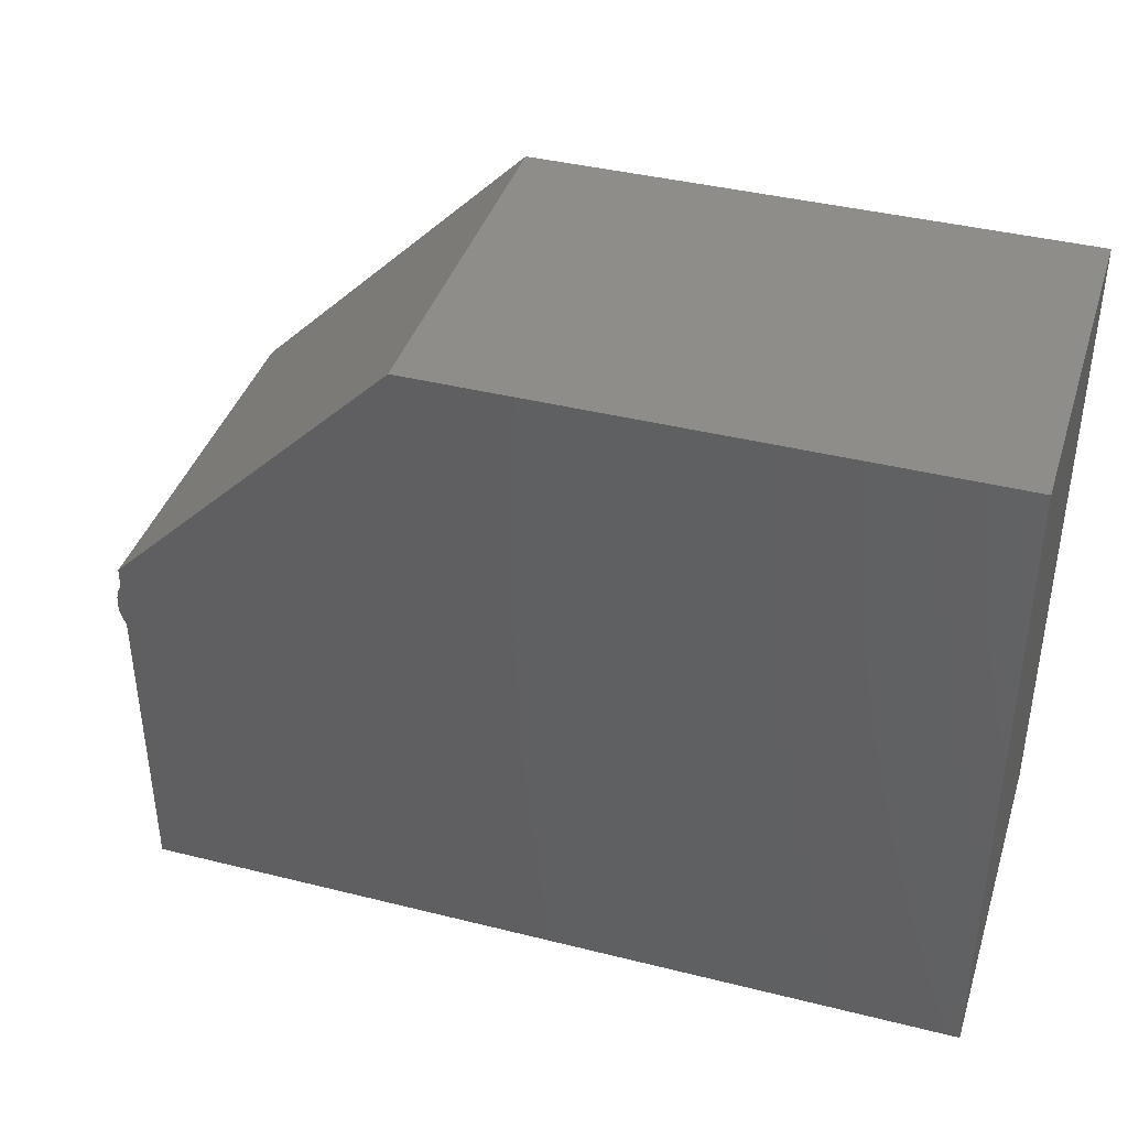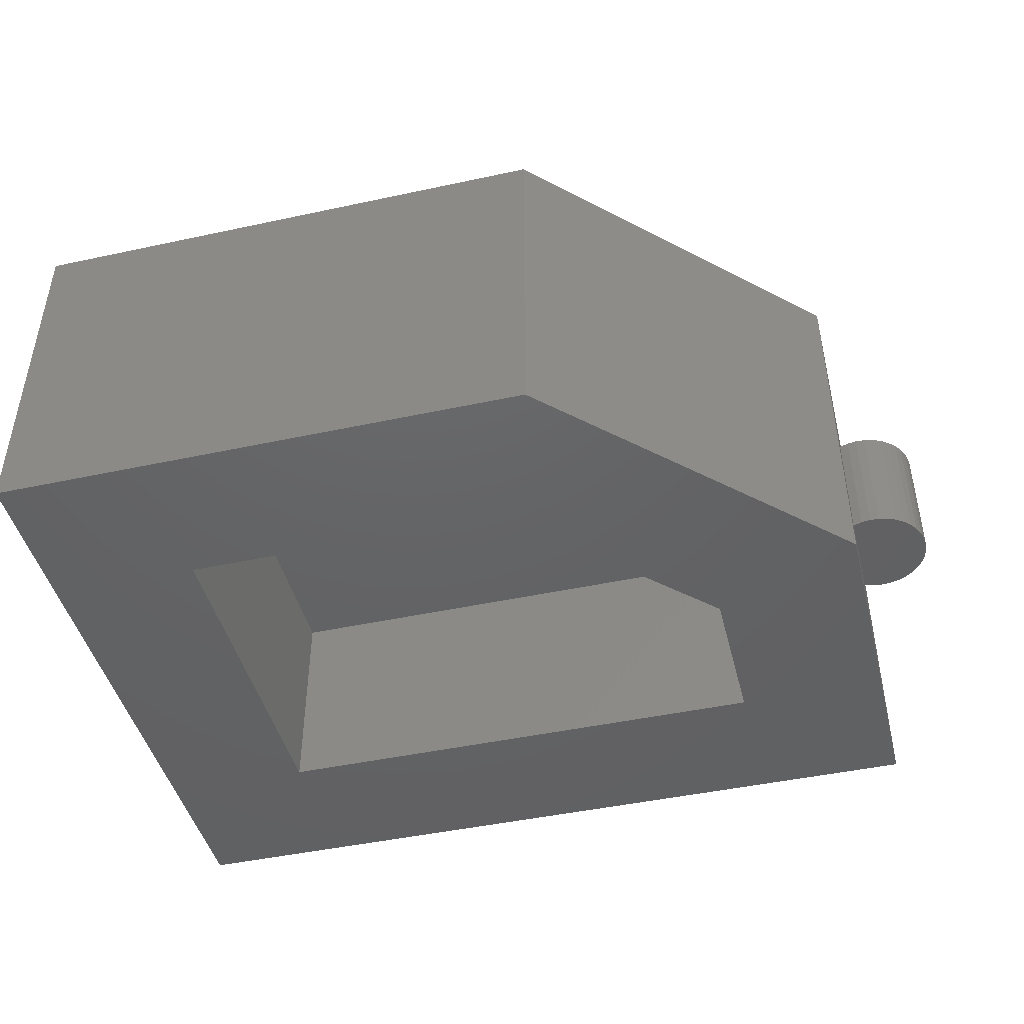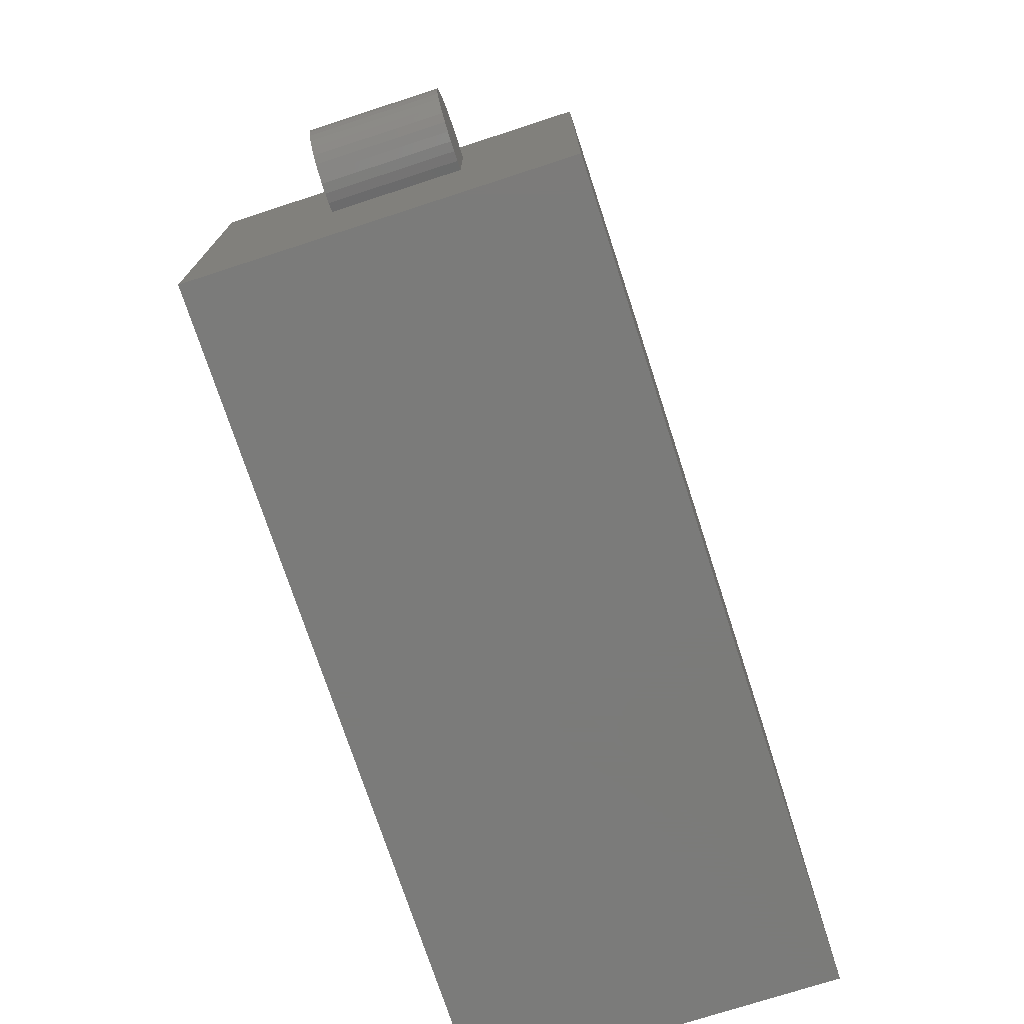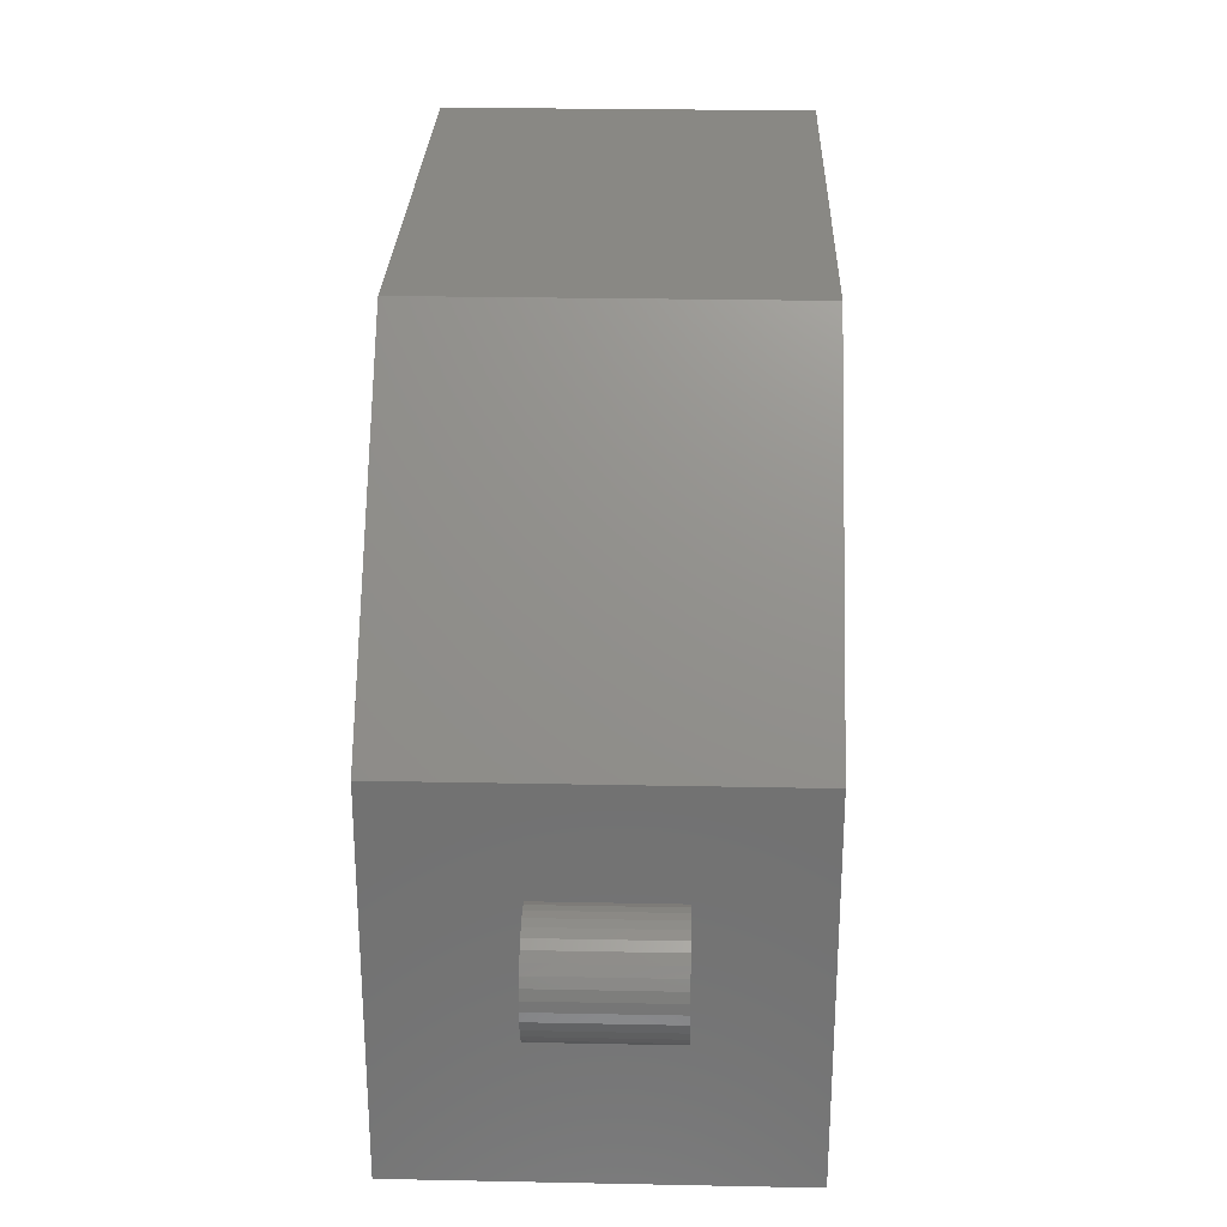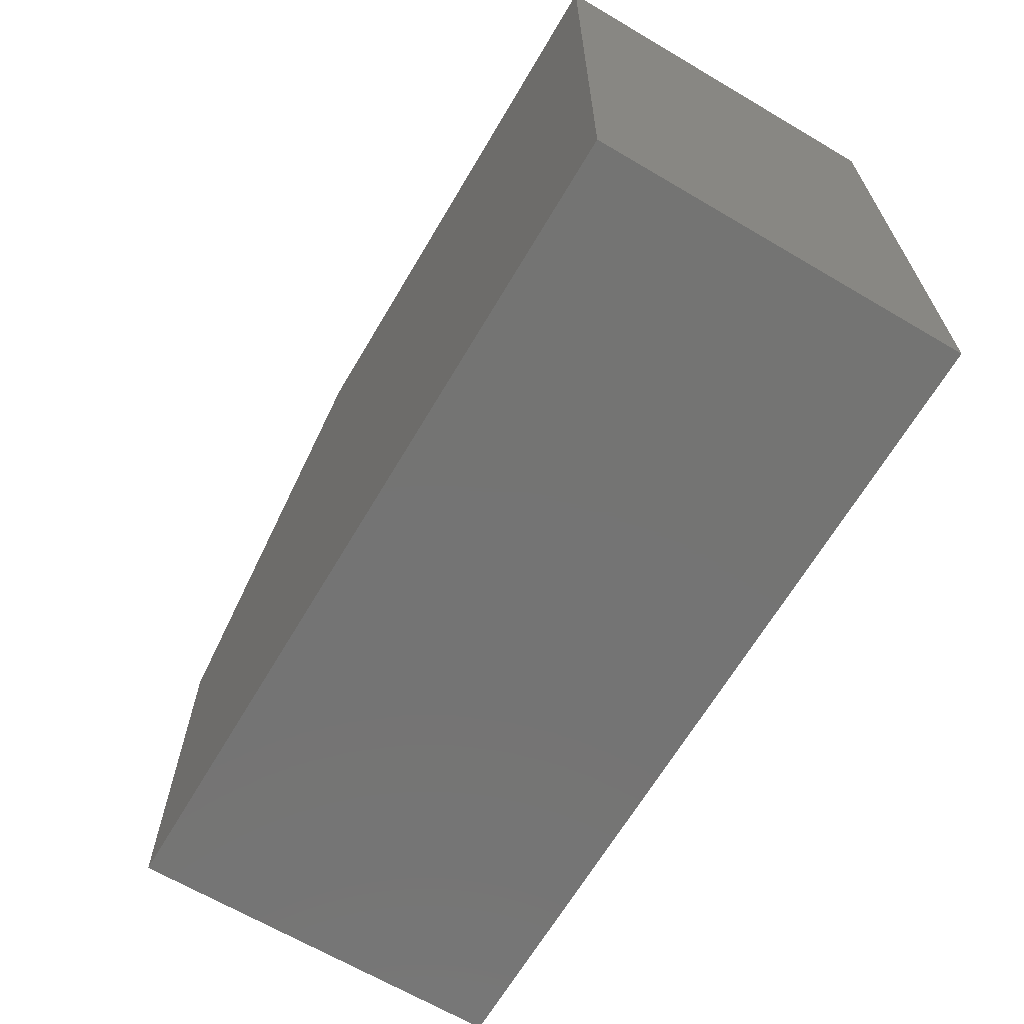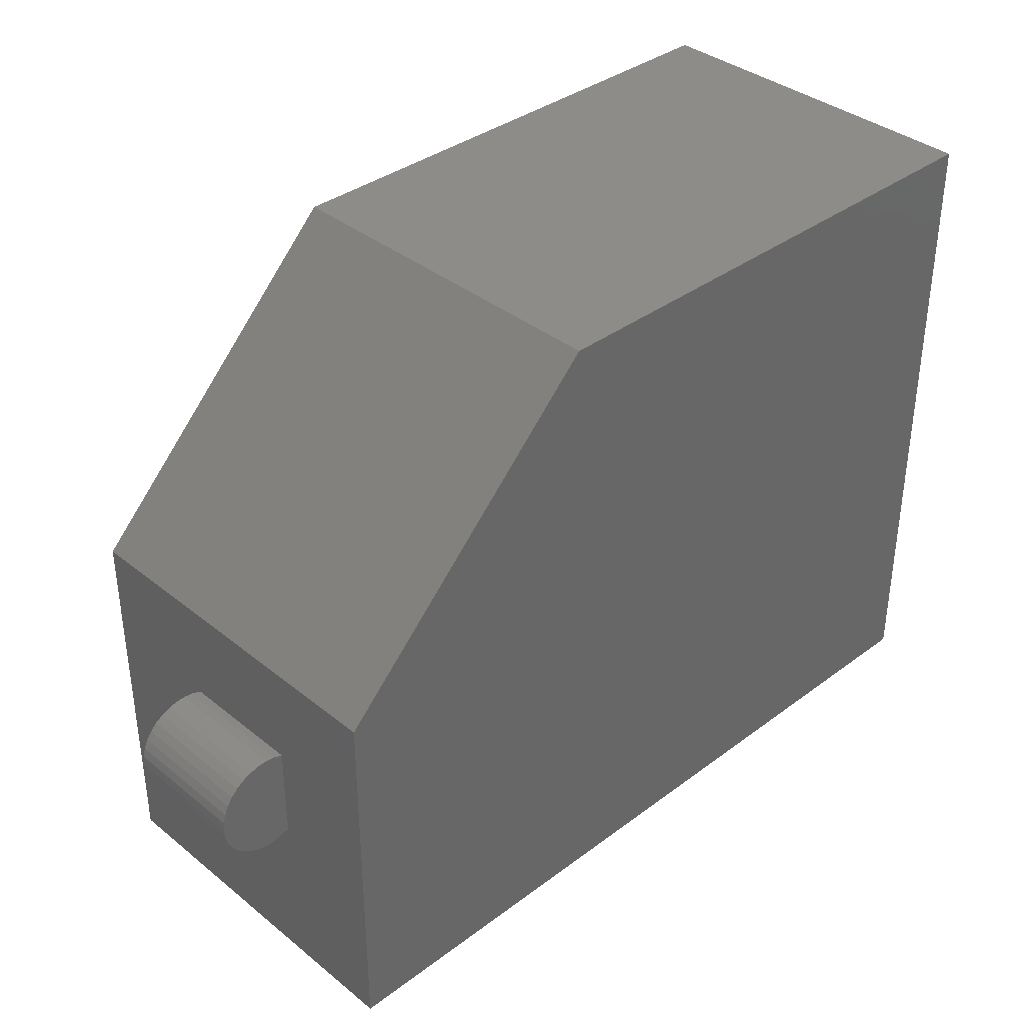
<metadata>
{"format":"stl","ext":"stl","renderer":"f3d","projection":"perspective","resolution":1024,"background":"white","views":[{"elev":39.9,"azim":-162.8,"up":"+Z"},{"elev":-45.2,"azim":14.0,"up":"+Y"},{"elev":-74.0,"azim":108.0,"up":"+Z"},{"elev":26.8,"azim":91.8,"up":"+Z"},{"elev":-66.2,"azim":-120.6,"up":"+Z"},{"elev":36.8,"azim":136.0,"up":"+Z"}]}
</metadata>
<code>
# stl→obj: 66 verts, 128 faces
v 0.5156 3.027e-17 -0.07833
v 0.5156 -0.2031 -0.07833
v 0.5302 3.134e-17 -0.07364
v 0.5302 -0.2031 -0.07364
v 0.5454 3.23e-17 -0.07162
v 0.5454 -0.2031 -0.07162
v 0.5607 3.311e-17 -0.07234
v 0.5607 -0.2031 -0.07234
v 0.5756 3.374e-17 -0.07578
v 0.5756 -0.2031 -0.07578
v 0.5897 3.419e-17 -0.08182
v 0.5897 -0.2031 -0.08182
v 0.6024 3.443e-17 -0.09027
v 0.6024 -0.2031 -0.09027
v 0.6135 3.445e-17 -0.1009
v 0.6135 -0.2031 -0.1009
v 0.6225 3.426e-17 -0.1133
v 0.6225 -0.2031 -0.1133
v 0.6291 3.387e-17 -0.1271
v 0.6291 -0.2031 -0.1271
v 0.6332 3.327e-17 -0.1418
v 0.6332 -0.2031 -0.1418
v 0.6345 3.25e-17 -0.1571
v 0.6345 -0.2031 -0.1571
v 0.6332 3.158e-17 -0.1723
v 0.6332 -0.2031 -0.1723
v 0.6291 3.054e-17 -0.1871
v 0.6291 -0.2031 -0.1871
v 0.6225 2.94e-17 -0.2009
v 0.6225 -0.2031 -0.2009
v 0.6135 2.821e-17 -0.2133
v 0.6135 -0.2031 -0.2133
v 0.6024 2.701e-17 -0.2239
v 0.6024 -0.2031 -0.2239
v 0.5897 2.583e-17 -0.2323
v 0.5897 -0.2031 -0.2323
v 0.5756 2.472e-17 -0.2384
v 0.5756 -0.2031 -0.2384
v 0.5607 2.37e-17 -0.2418
v 0.5607 -0.2031 -0.2418
v 0.5454 2.281e-17 -0.2425
v 0.5454 -0.2031 -0.2425
v 0.5302 2.208e-17 -0.2405
v 0.5302 -0.2031 -0.2405
v 0.5156 2.153e-17 -0.2358
v 0.5156 -0.2031 -0.2358
v 0.5156 -0.4062 0.08742
v 0.5156 0.1797 0.08742
v 0.5156 0.1797 -0.5078
v 0.5156 -0.4062 -0.5078
v 0.2734 -0.4062 -0.2656
v -0.7969 -0.4062 -0.5078
v -0.5547 -0.4062 -0.2656
v -0.7969 -0.4062 0.5338
v -0.5547 -0.4062 0.2916
v 0.06925 -0.4062 0.5338
v -0.03107 -0.4062 0.2916
v 0.2734 -0.4062 -0.01289
v -0.5547 -0.0625 -0.2656
v 0.2734 -0.0625 -0.2656
v 0.2734 -0.0625 -0.01289
v -0.03107 -0.0625 0.2916
v -0.5547 -0.0625 0.2916
v -0.7969 0.1797 -0.5078
v 0.06925 0.1797 0.5338
v -0.7969 0.1797 0.5338
f 1 2 3
f 3 2 4
f 3 4 5
f 5 4 6
f 5 6 7
f 7 6 8
f 7 8 9
f 9 8 10
f 9 10 11
f 11 10 12
f 11 12 13
f 13 12 14
f 13 14 15
f 15 14 16
f 15 16 17
f 17 16 18
f 17 18 19
f 19 18 20
f 19 20 21
f 21 20 22
f 21 22 23
f 23 22 24
f 23 24 25
f 25 24 26
f 25 26 27
f 27 26 28
f 27 28 29
f 29 28 30
f 29 30 31
f 31 30 32
f 31 32 33
f 33 32 34
f 33 34 35
f 35 34 36
f 35 36 37
f 37 36 38
f 37 38 39
f 39 38 40
f 39 40 41
f 41 40 42
f 41 42 43
f 43 42 44
f 43 44 45
f 45 44 46
f 35 37 45
f 37 43 45
f 3 5 7
f 9 3 7
f 41 43 37
f 39 41 37
f 1 3 9
f 1 9 11
f 1 11 13
f 1 13 15
f 1 15 17
f 1 17 19
f 1 19 21
f 1 21 23
f 1 23 25
f 1 25 27
f 1 27 29
f 1 29 31
f 1 31 33
f 1 33 35
f 1 35 45
f 46 38 36
f 46 44 38
f 8 6 4
f 8 4 10
f 38 44 42
f 38 42 40
f 2 46 36
f 2 36 34
f 2 34 32
f 2 32 30
f 2 30 28
f 2 28 26
f 2 26 24
f 2 24 22
f 2 22 20
f 2 20 18
f 2 18 16
f 2 16 14
f 2 14 12
f 2 12 10
f 2 10 4
f 47 2 48
f 48 2 1
f 48 1 49
f 49 1 45
f 49 45 50
f 50 45 46
f 50 46 47
f 47 46 2
f 50 51 52
f 52 51 53
f 52 53 54
f 54 53 55
f 54 55 56
f 56 55 57
f 56 57 47
f 47 57 58
f 47 58 50
f 50 58 51
f 53 51 59
f 59 51 60
f 60 51 61
f 61 51 58
f 58 57 61
f 61 57 62
f 57 55 62
f 62 55 63
f 55 53 63
f 63 53 59
f 52 64 50
f 50 64 49
f 47 48 56
f 56 48 65
f 56 65 54
f 54 65 66
f 54 66 52
f 52 66 64
f 48 49 65
f 65 49 64
f 65 64 66
f 63 59 62
f 62 59 60
f 62 60 61

</code>
